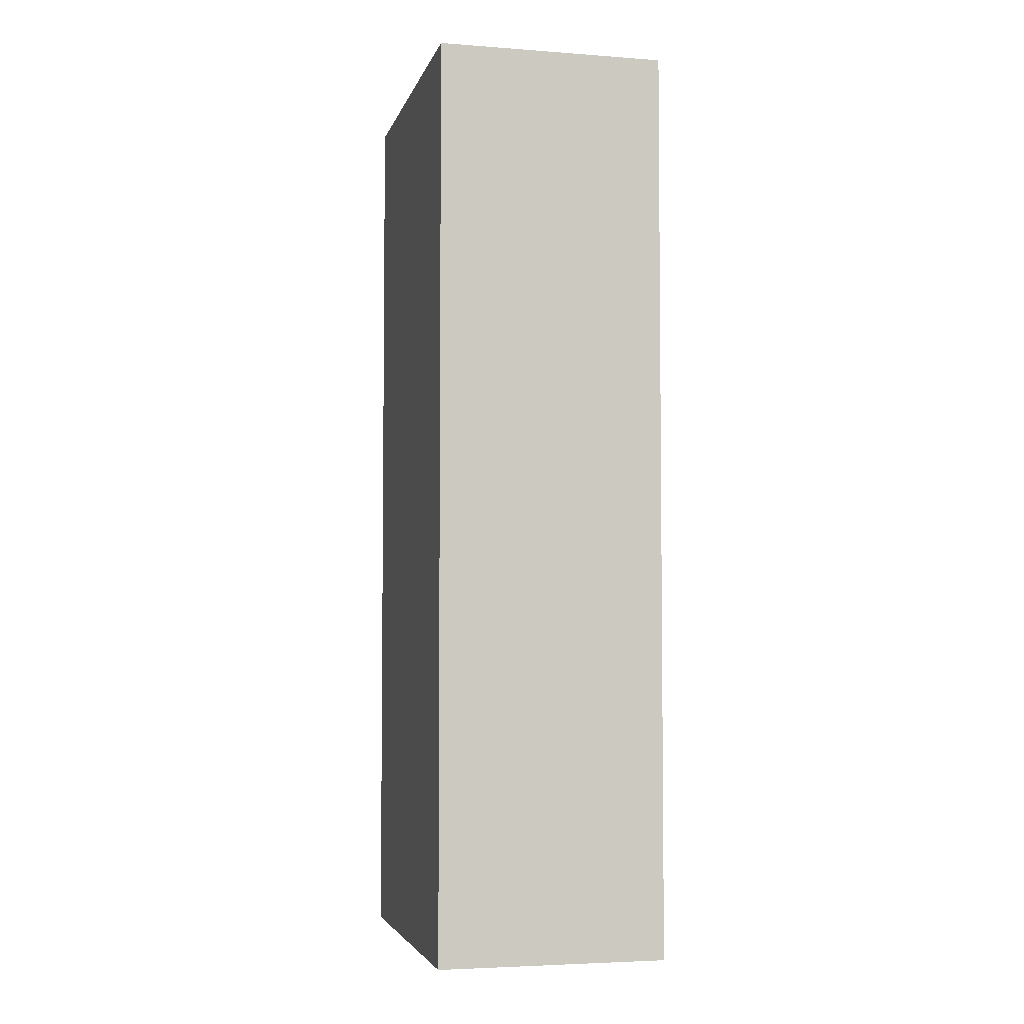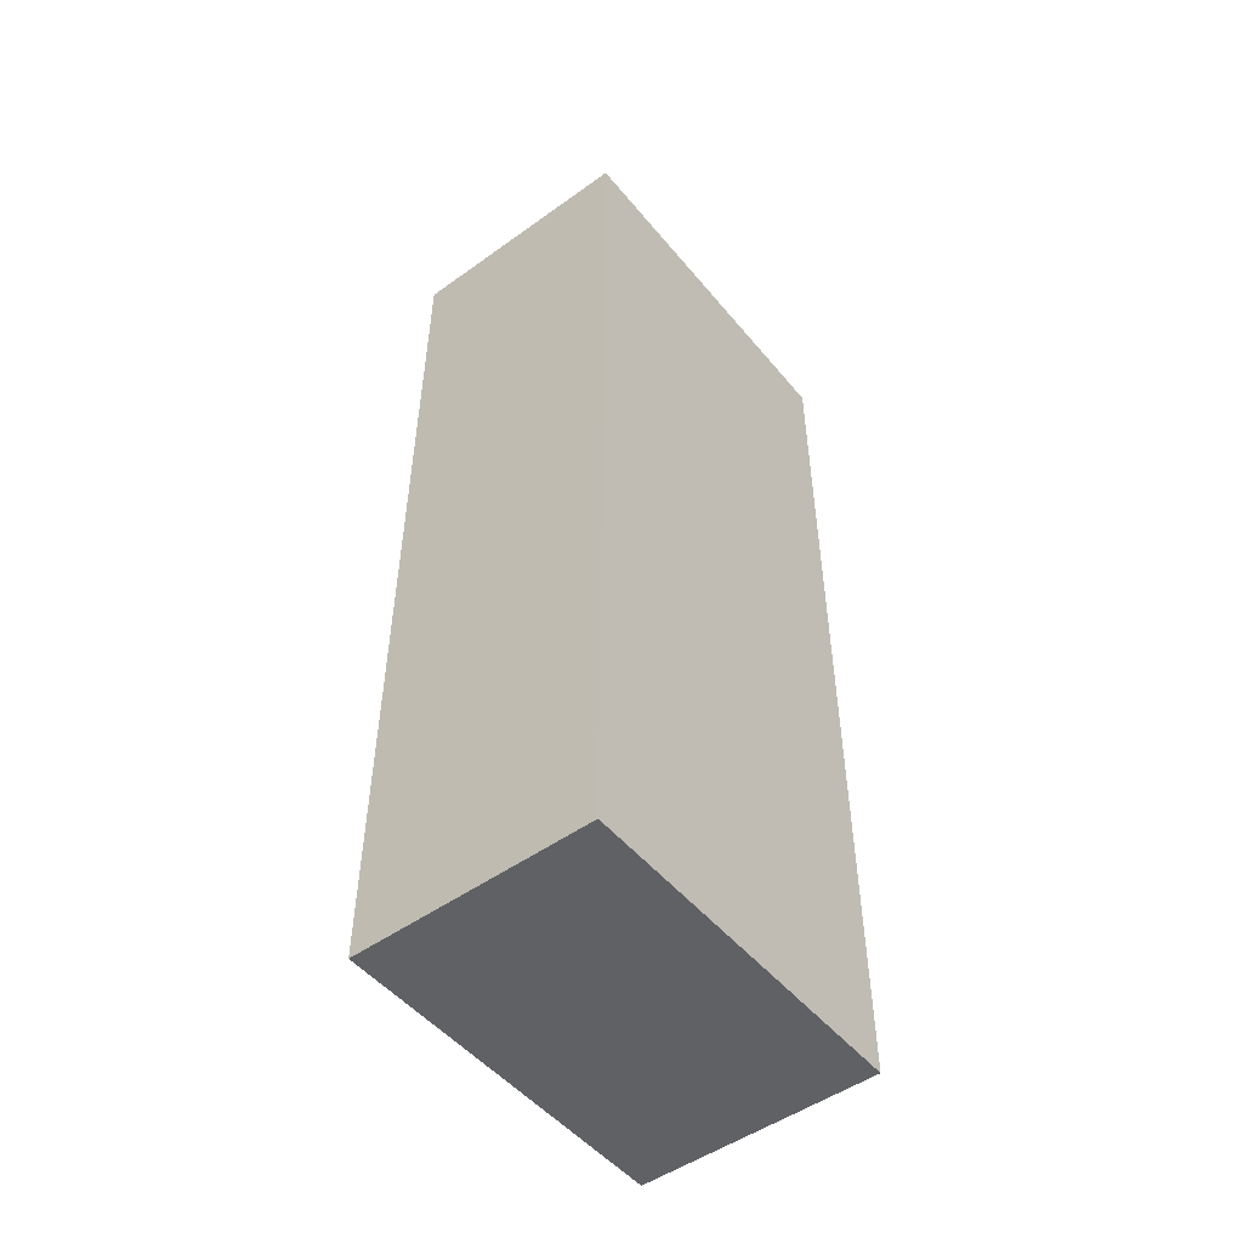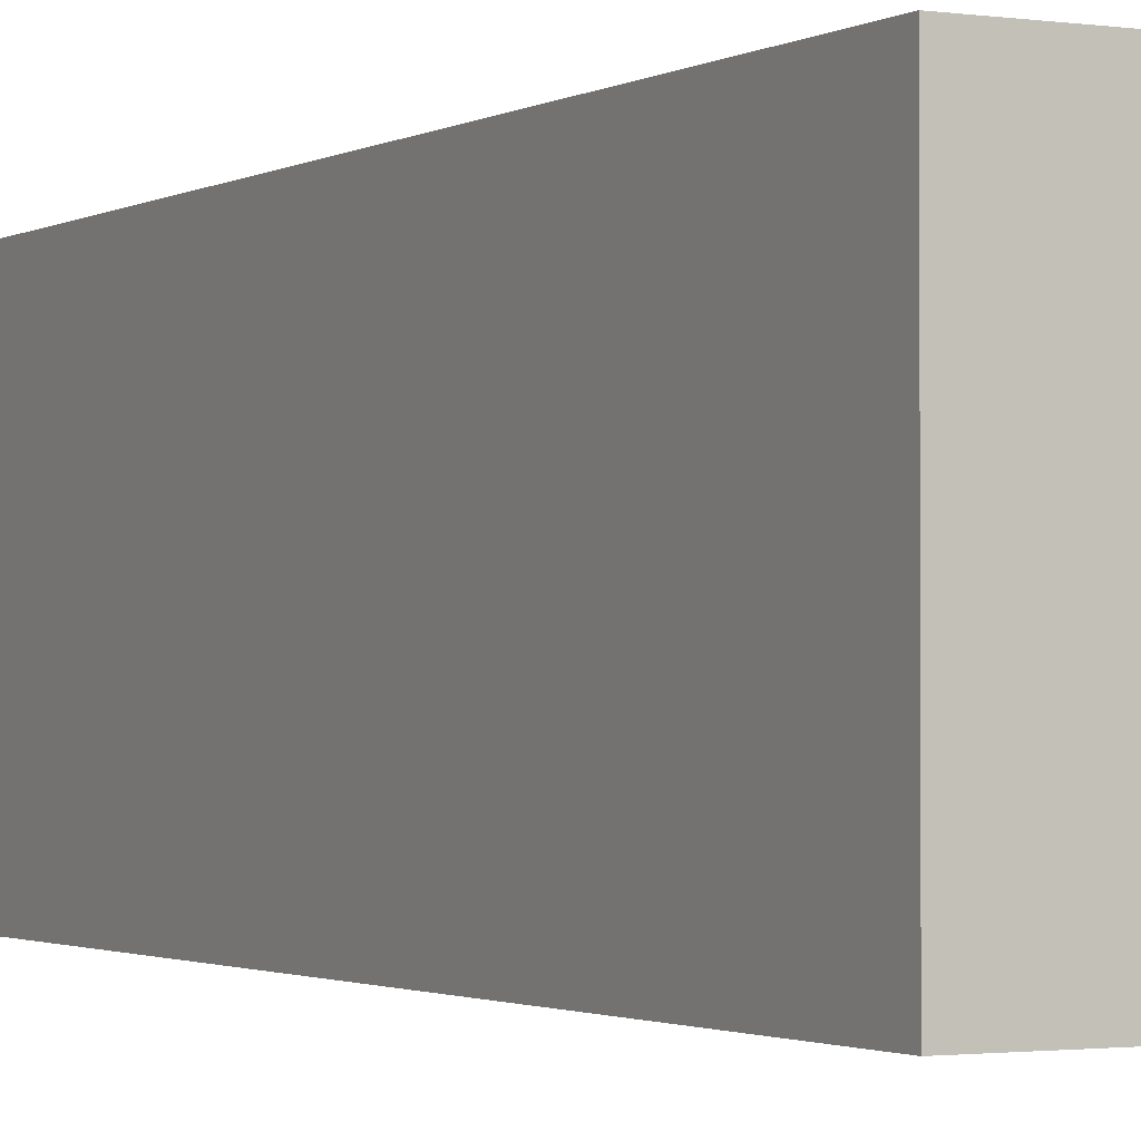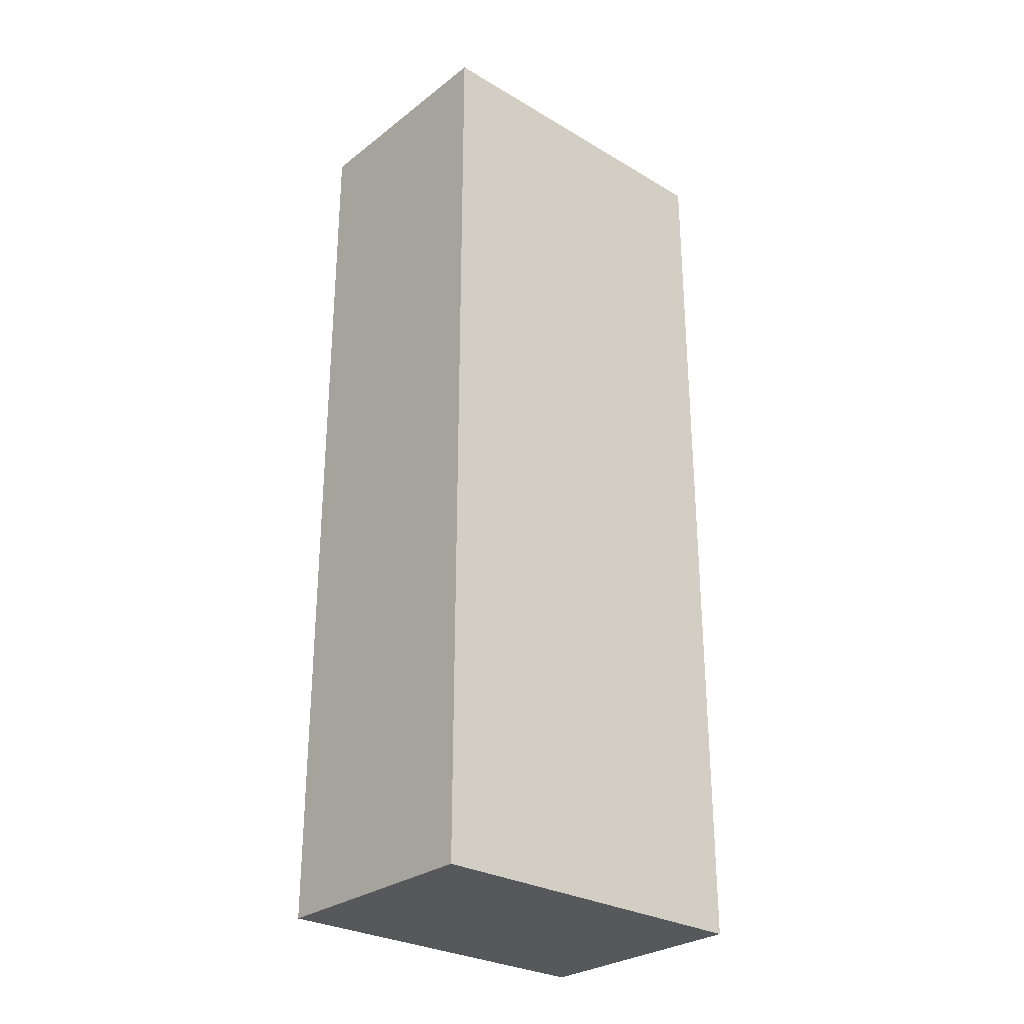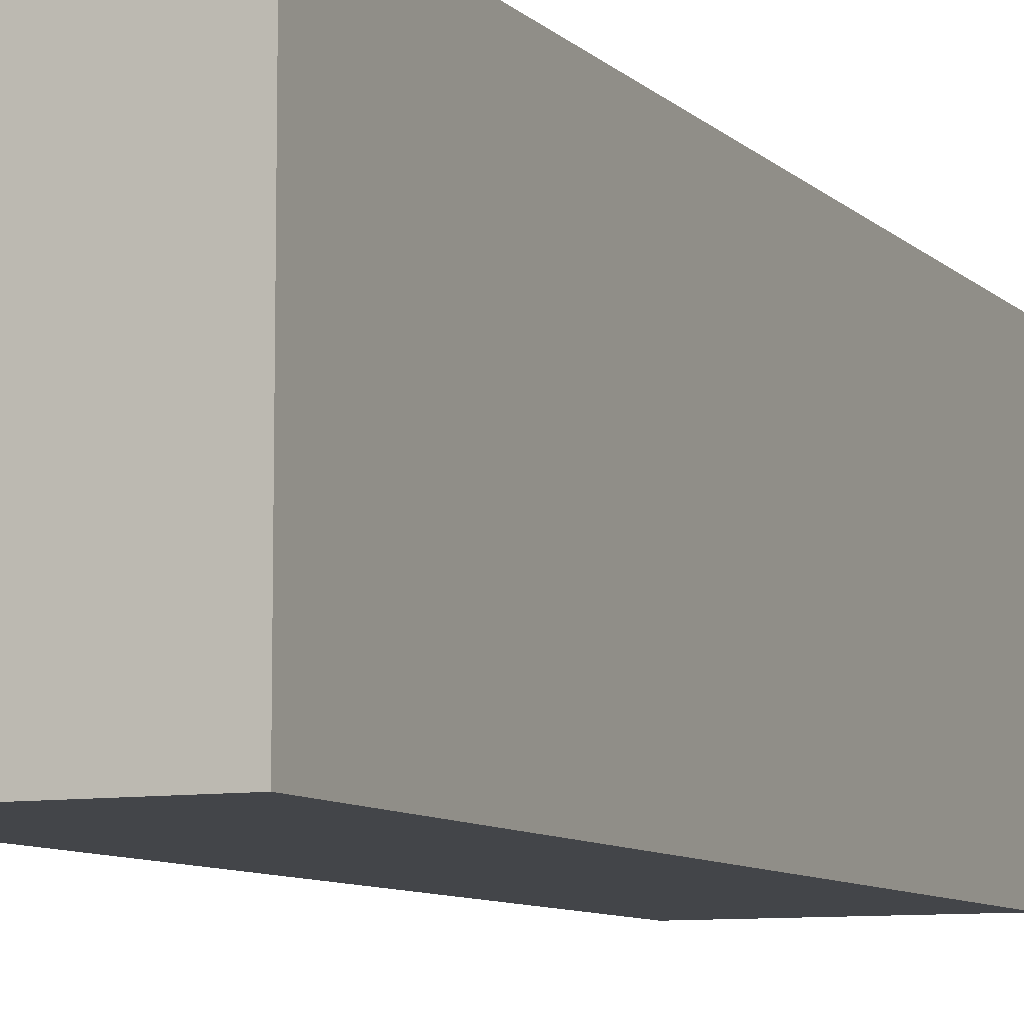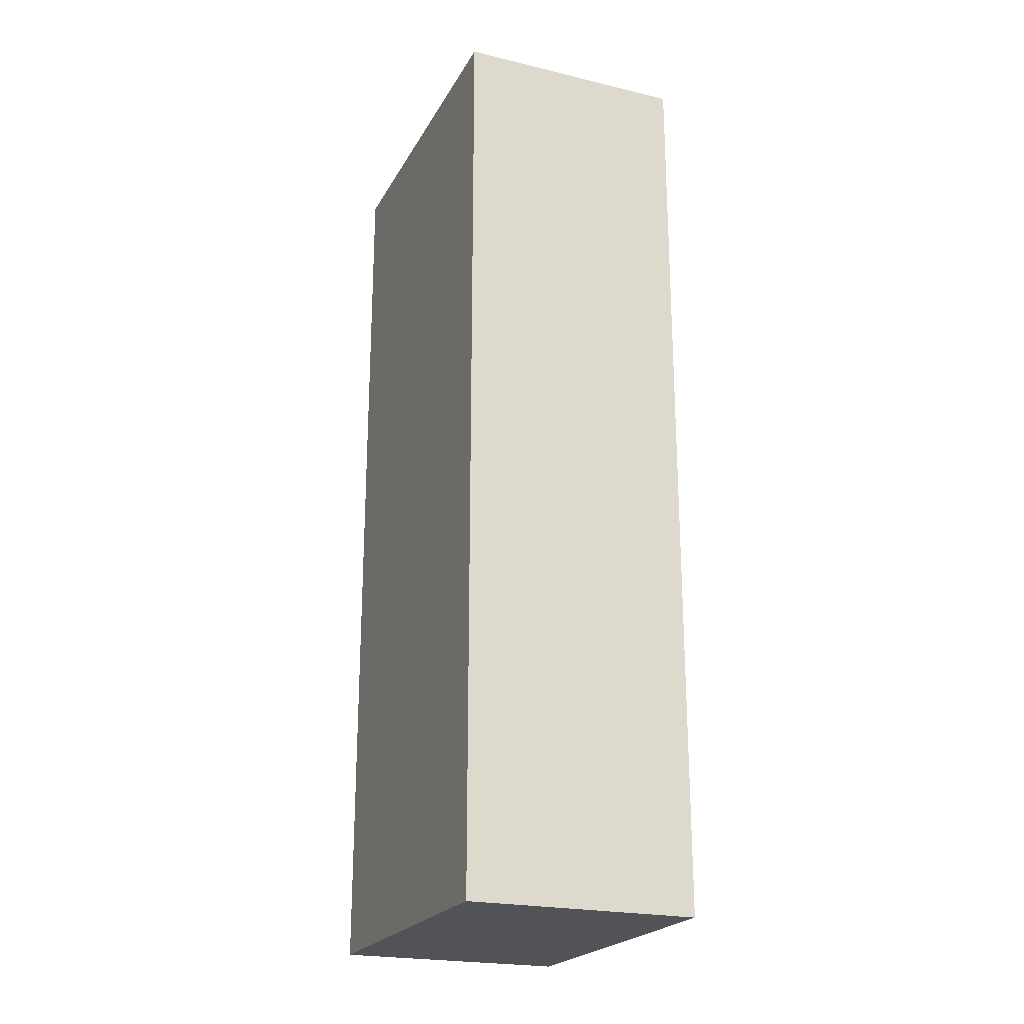
<metadata>
{"format":"obj","ext":"obj","renderer":"f3d","projection":"perspective","resolution":1024,"background":"white","views":[{"elev":-4.2,"azim":-13.5,"up":"+Y"},{"elev":-50.4,"azim":-141.9,"up":"+Y"},{"elev":-1.6,"azim":-28.1,"up":"+Z"},{"elev":-28.6,"azim":-131.4,"up":"+Y"},{"elev":-8.6,"azim":24.6,"up":"+Z"},{"elev":-22.4,"azim":157.7,"up":"+Y"}]}
</metadata>
<code>
g FilingCabinet_Umodel_Mesh
v 1 0 1.5
v -1 0 1.5
v -1 8 1.5
v 1 8 1.5
v -1 8 1.5
v -1 8 -1.5
v 1 8 -1.5
v 1 8 1.5
v 1 0 -1.5
v 1 0 1.5
v 1 8 1.5
v 1 8 -1.5
v -1 0 1.5
v -1 0 -1.5
v -1 8 -1.5
v -1 8 1.5
v -1 0 -1.5
v 1 0 -1.5
v 1 8 -1.5
v -1 8 -1.5
v -1 0 1.5
v 1 0 1.5
v 1 0 -1.5
v -1 0 -1.5
g FilingCabinet_Umodel_Mesh_0
f 3 2 1
f 4 3 1
g FilingCabinet_Umodel_Mesh_1
f 7 6 5
f 8 7 5
f 11 10 9
f 12 11 9
f 15 14 13
f 16 15 13
f 19 18 17
f 20 19 17
f 23 22 21
f 24 23 21

</code>
